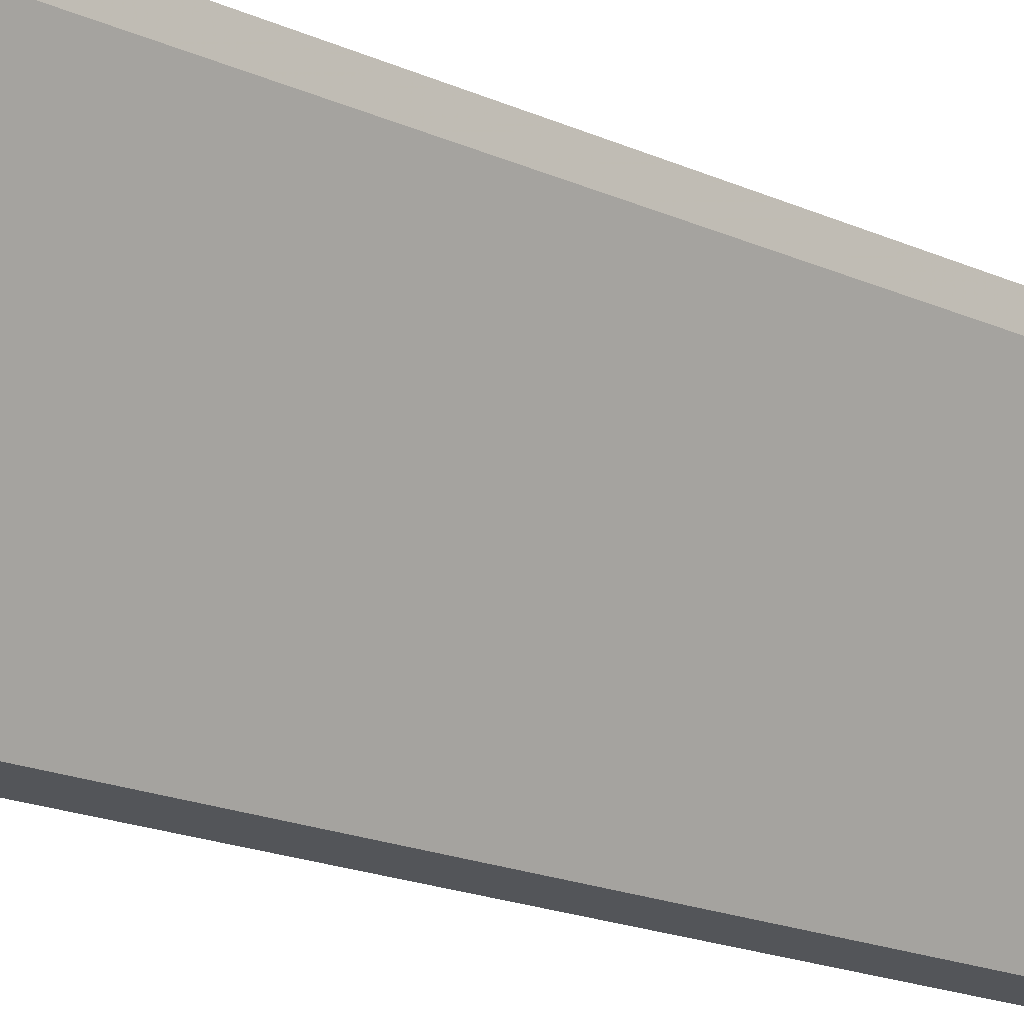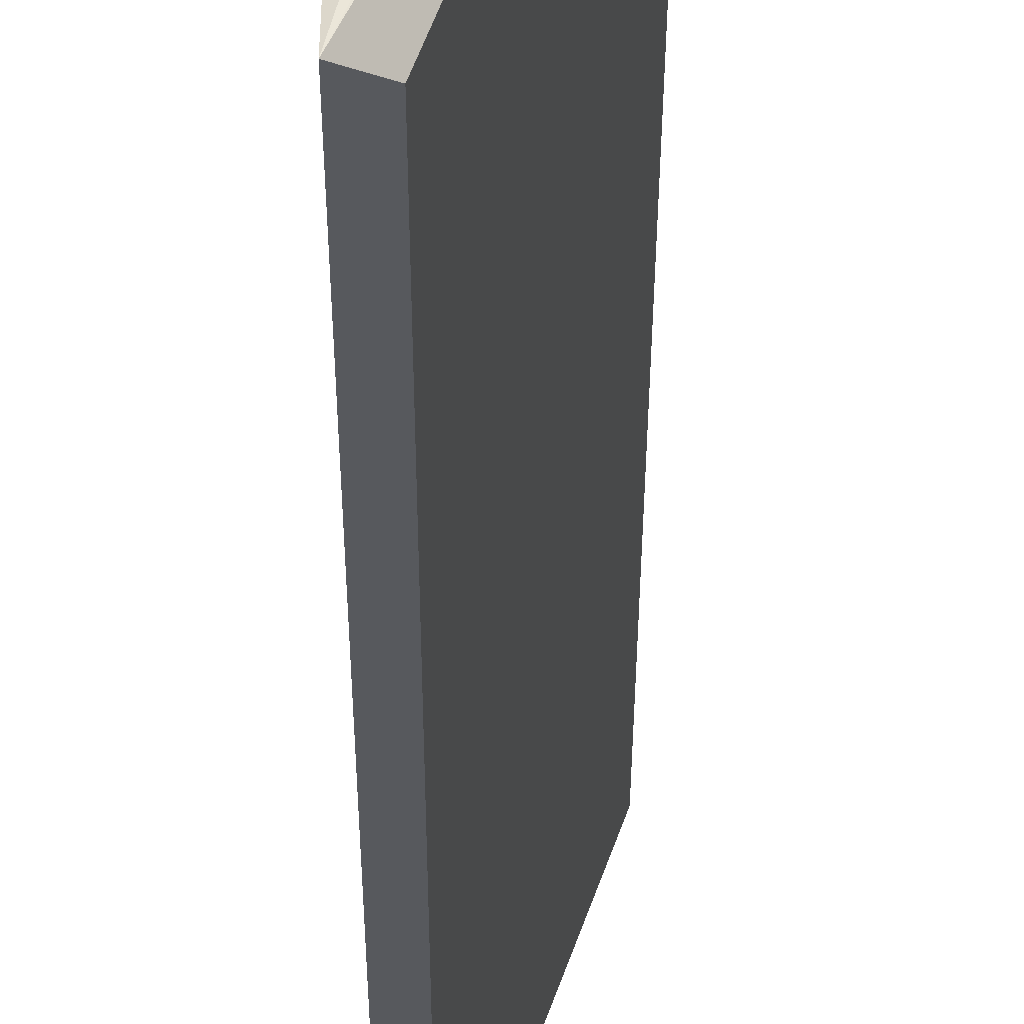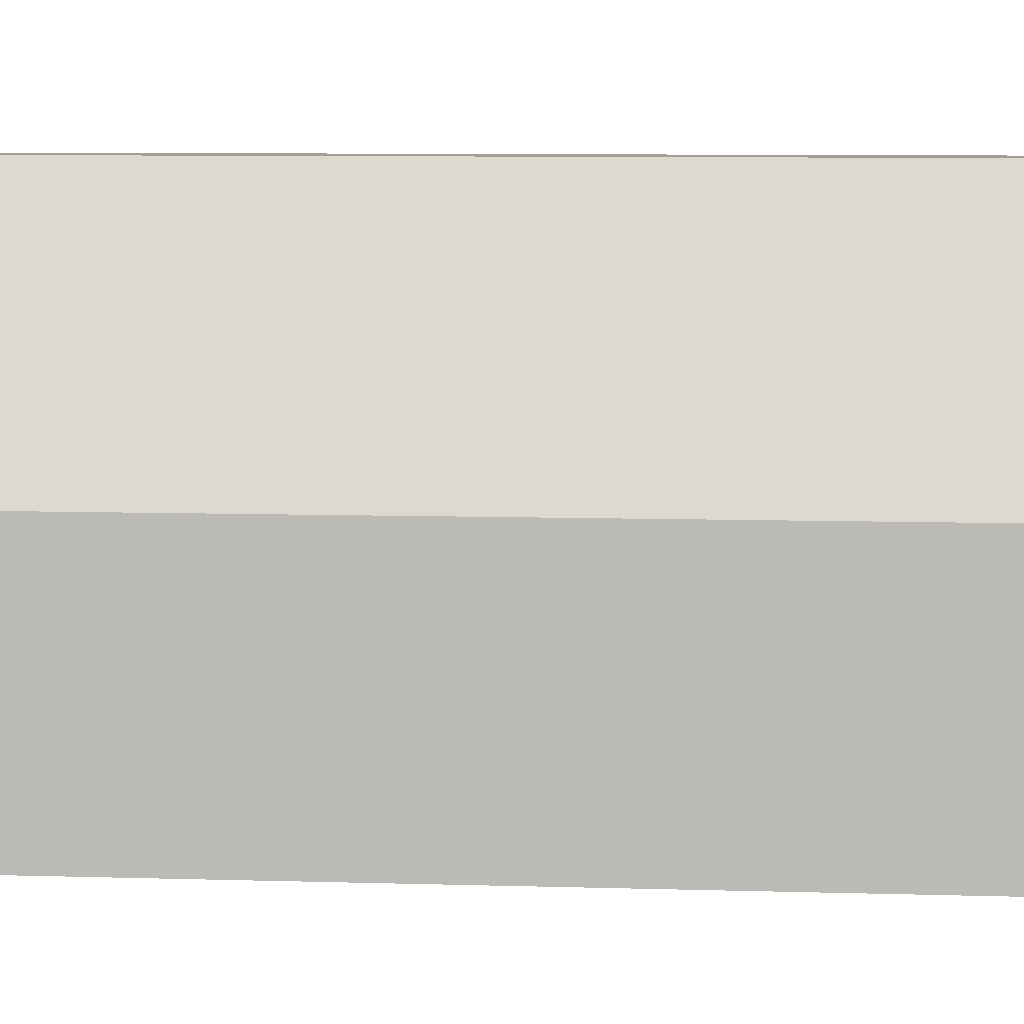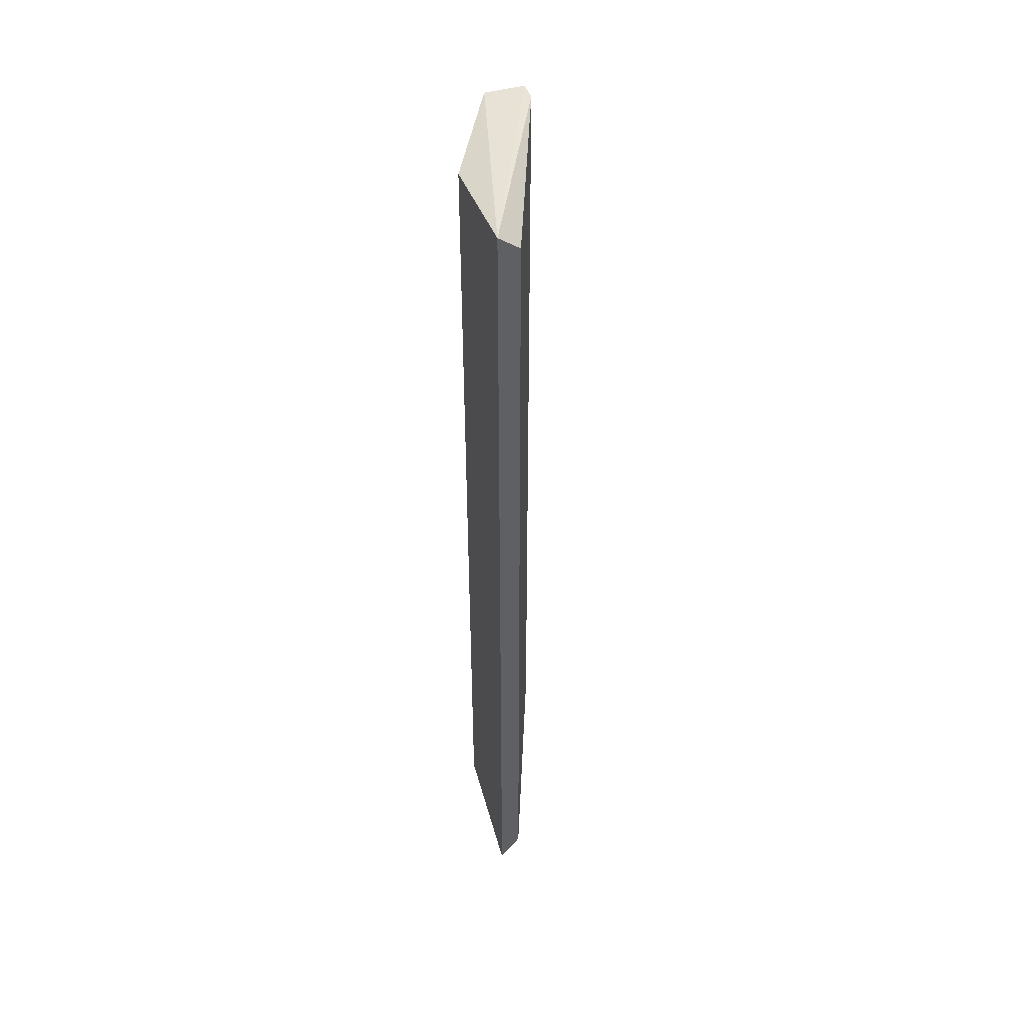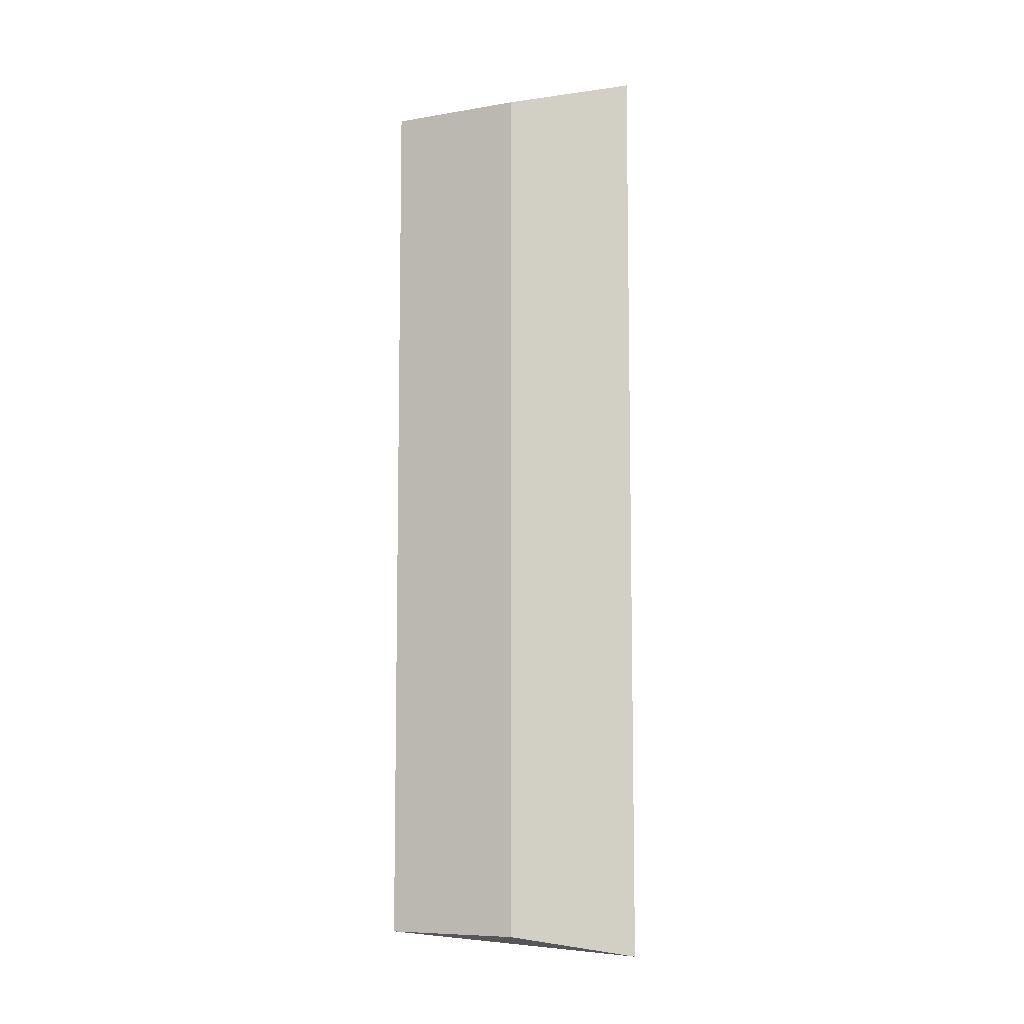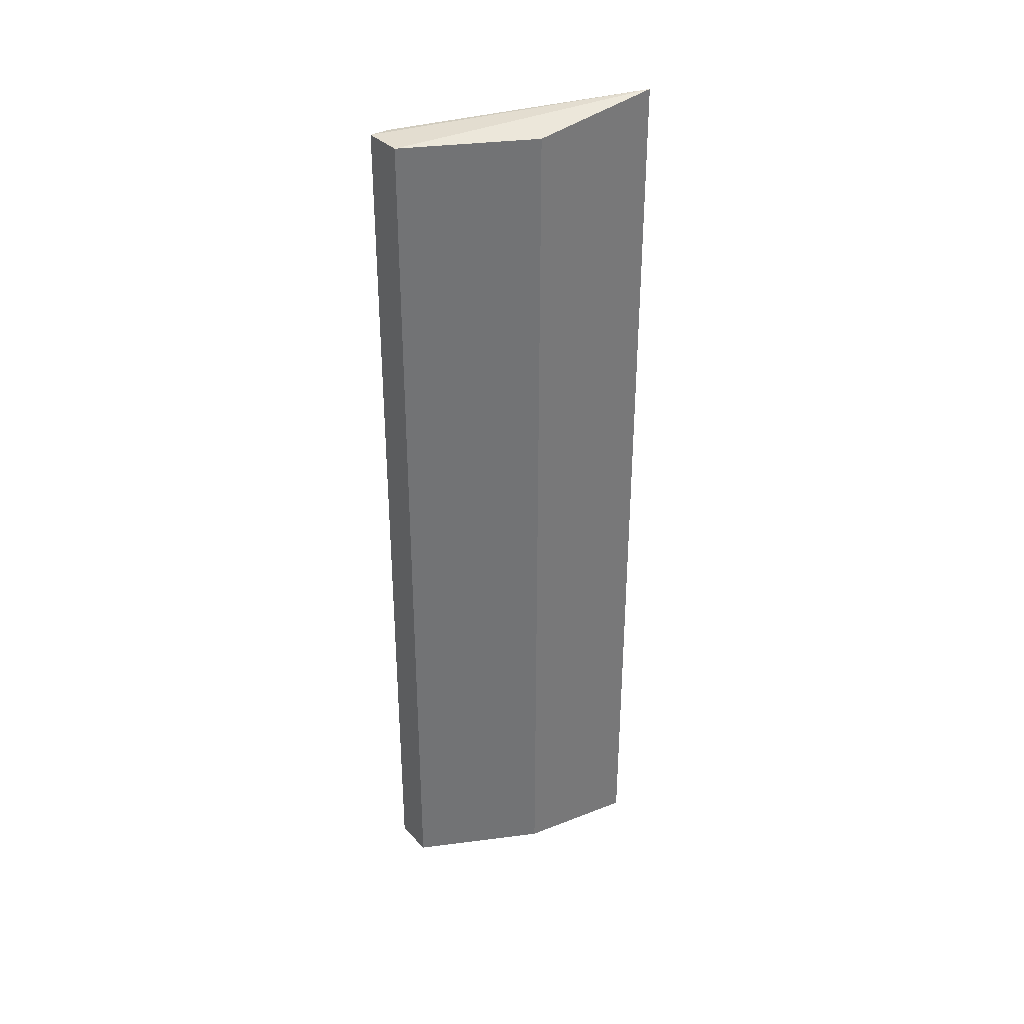
<metadata>
{"format":"obj","ext":"obj","renderer":"f3d","projection":"perspective","resolution":1024,"background":"white","views":[{"elev":-15.7,"azim":-135.5,"up":"+Z"},{"elev":-29.3,"azim":179.9,"up":"+Z"},{"elev":5.1,"azim":97.6,"up":"+Z"},{"elev":45.6,"azim":162.6,"up":"+Y"},{"elev":-8.0,"azim":88.5,"up":"+Y"},{"elev":34.6,"azim":53.6,"up":"+Y"}]}
</metadata>
<code>
v 0.0719 -0.232 0.02535
v 0.05137 0.2199 0.1486
v 0.03082 0.2199 0.1486
v 0.08332 0.2299 0.02262
v 0.08218 -0.232 0.08698
v 0.03082 -0.232 0.1486
v 0.08218 0.2199 0.08698
v 0.0719 0.2199 0.02535
v 0.05137 -0.232 0.1486
v 0.08332 -0.242 0.02262
v 0.03082 -0.232 0.1383
v 0.03082 0.2199 0.1383
f 8 11 12
f 3 2 4
f 2 3 6
f 4 2 7
f 5 4 7
f 2 5 7
f 4 1 8
f 5 2 9
f 2 6 9
f 9 6 10
f 1 4 10
f 4 5 10
f 5 9 10
f 6 3 11
f 8 1 11
f 10 6 11
f 1 10 11
f 3 4 12
f 4 8 12
f 11 3 12

</code>
